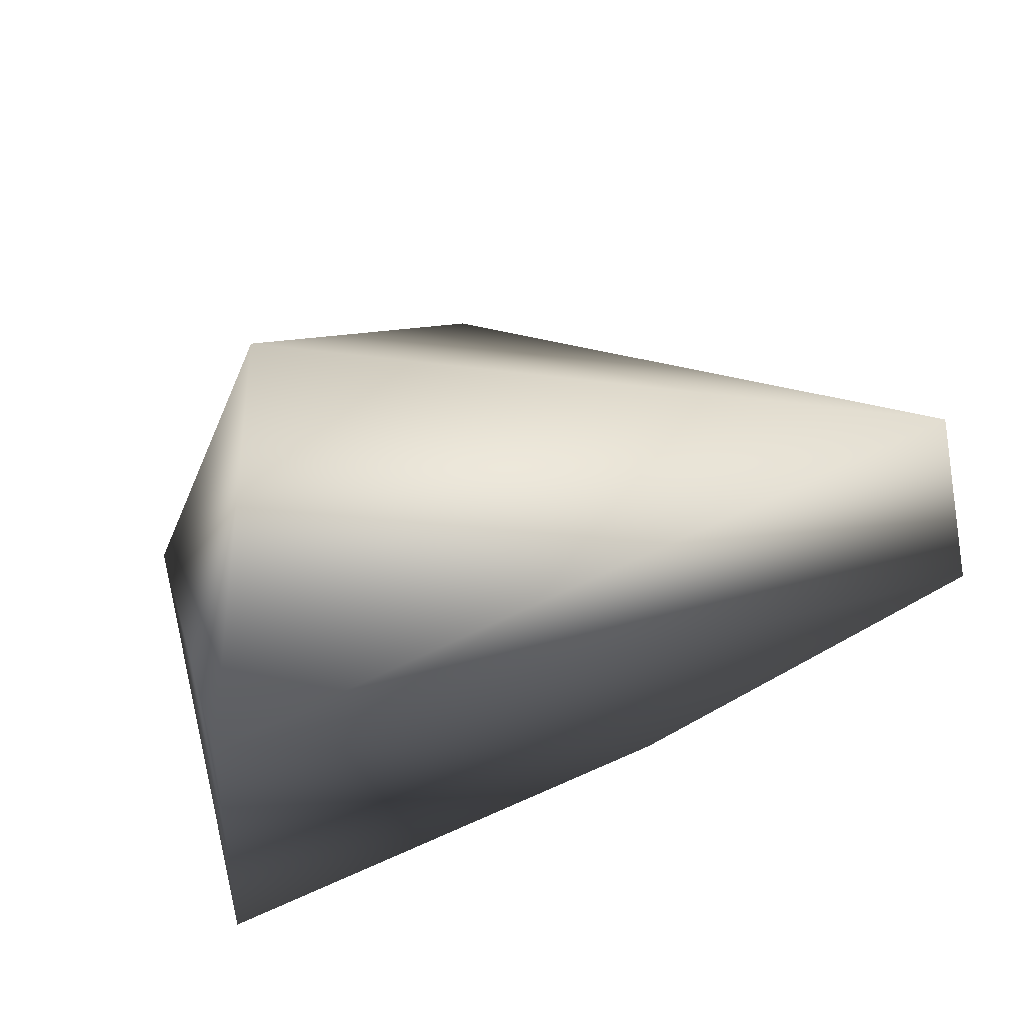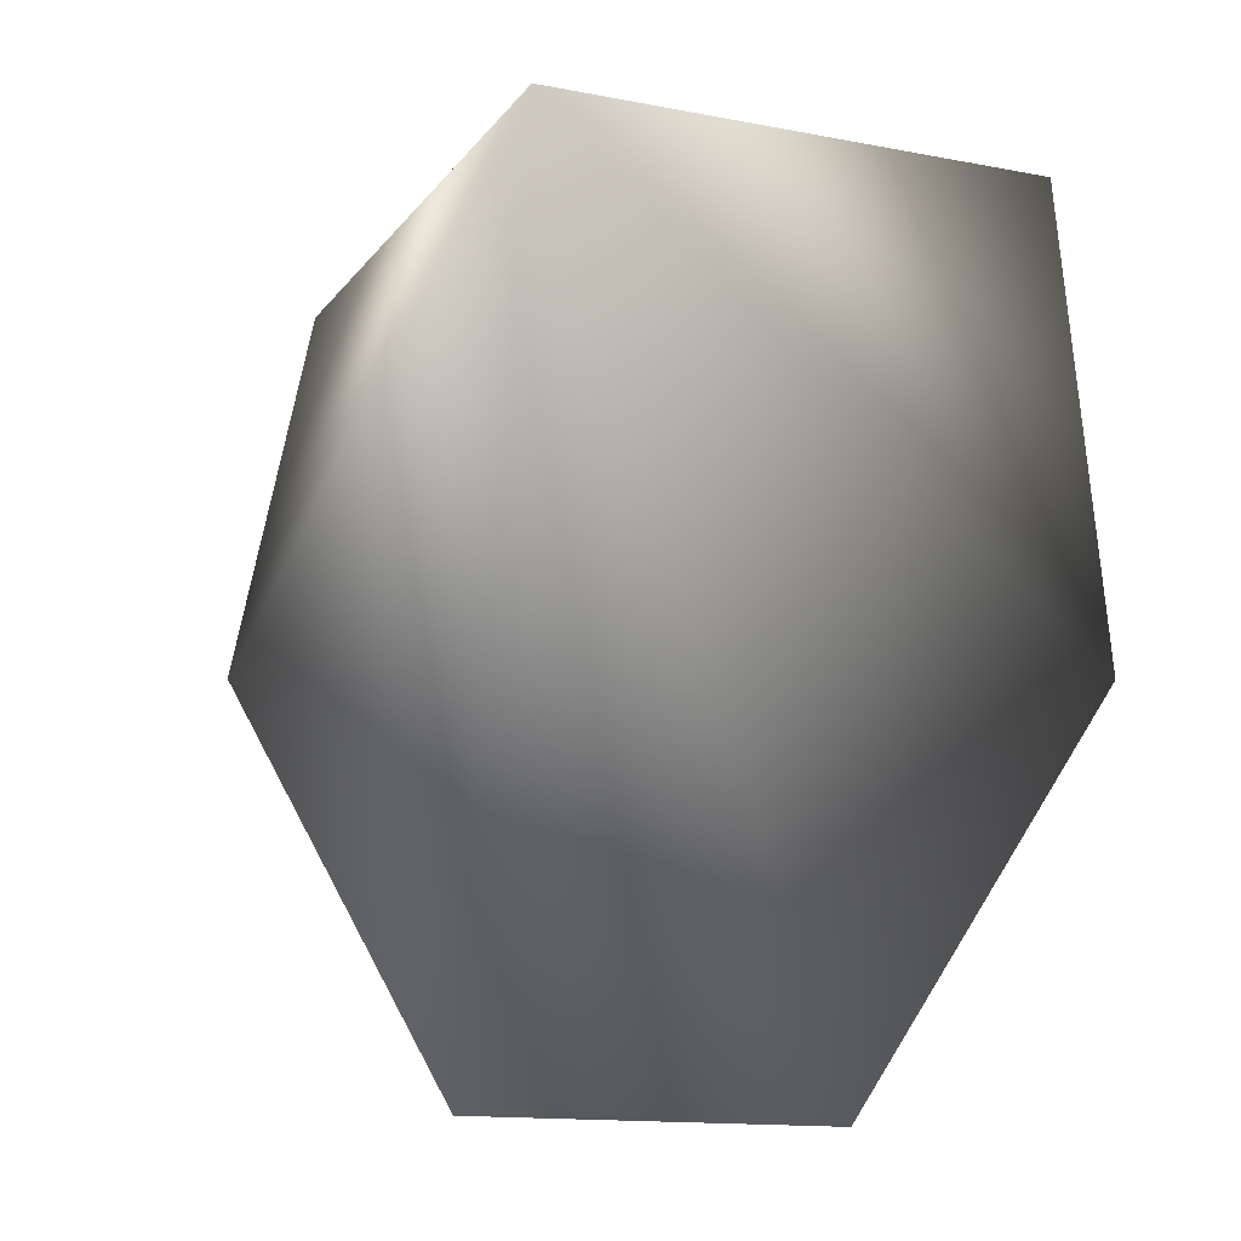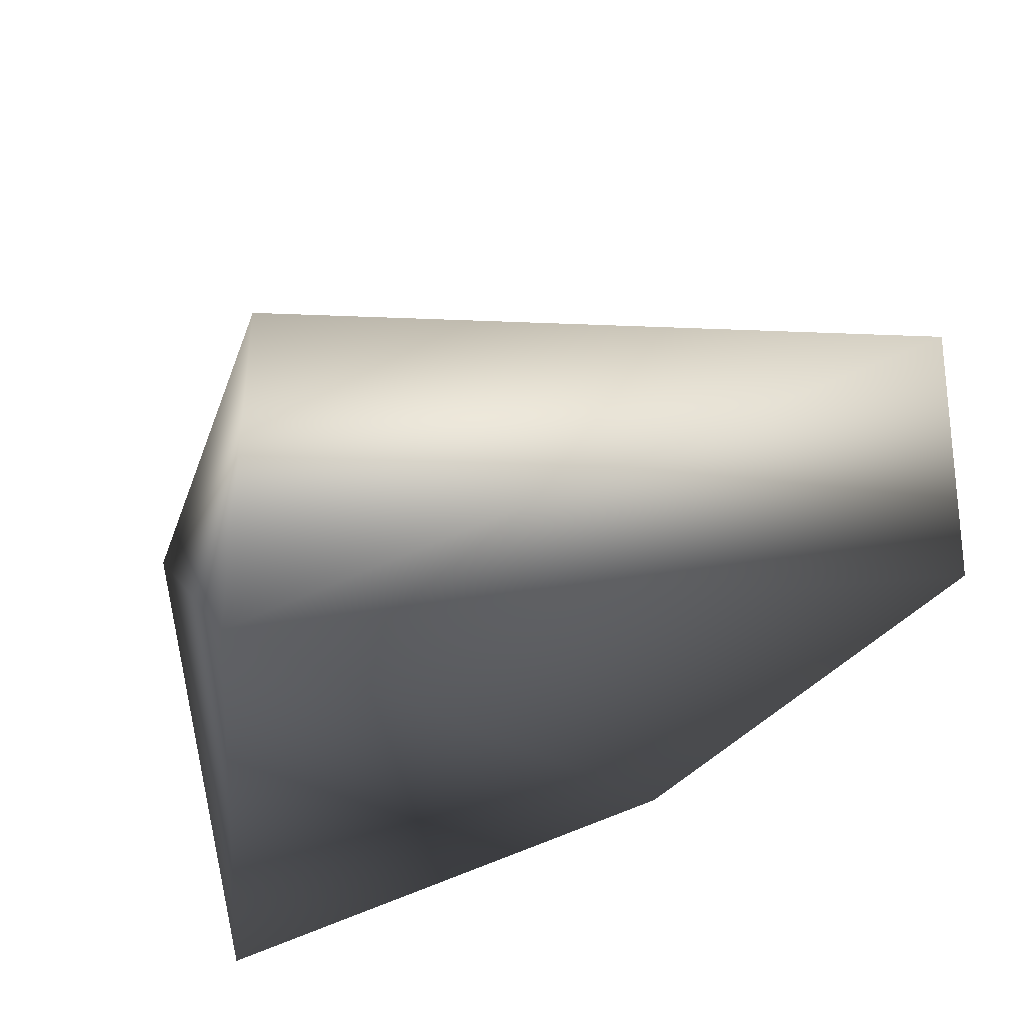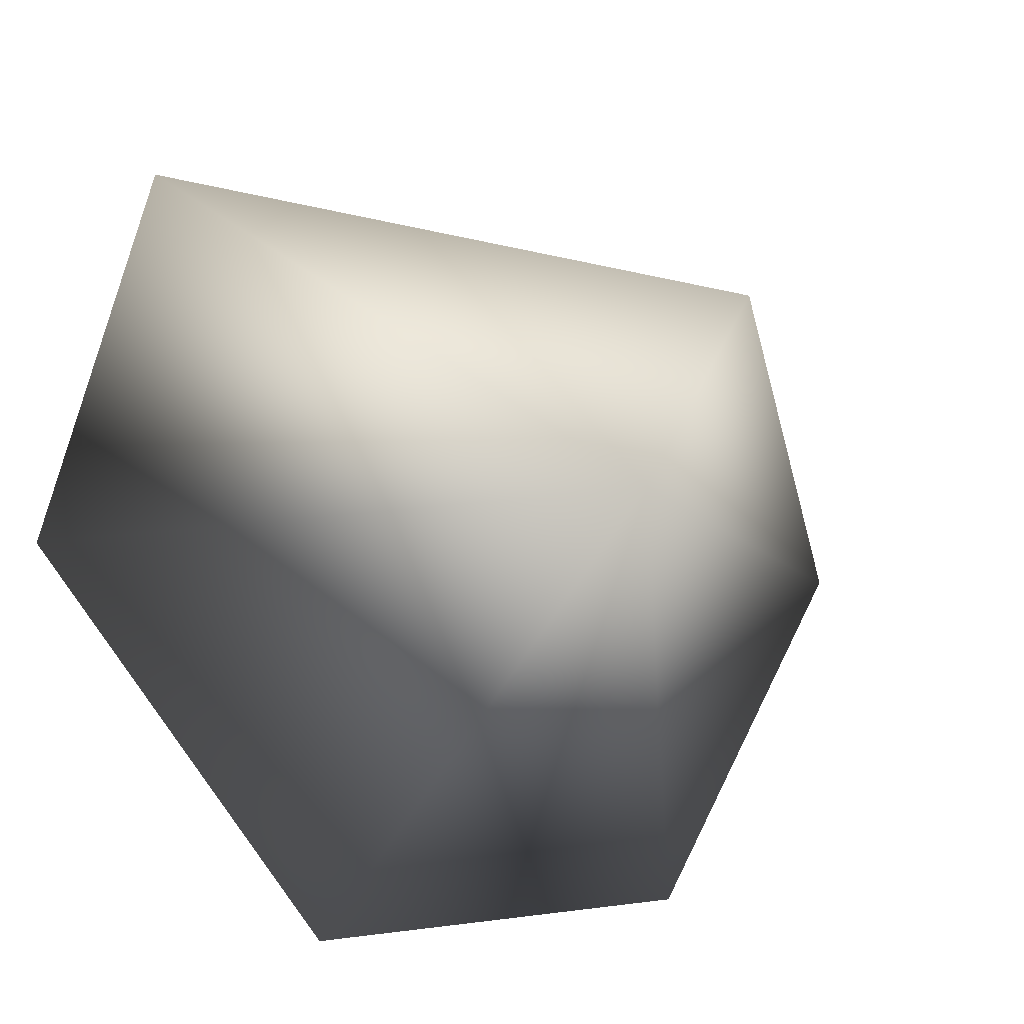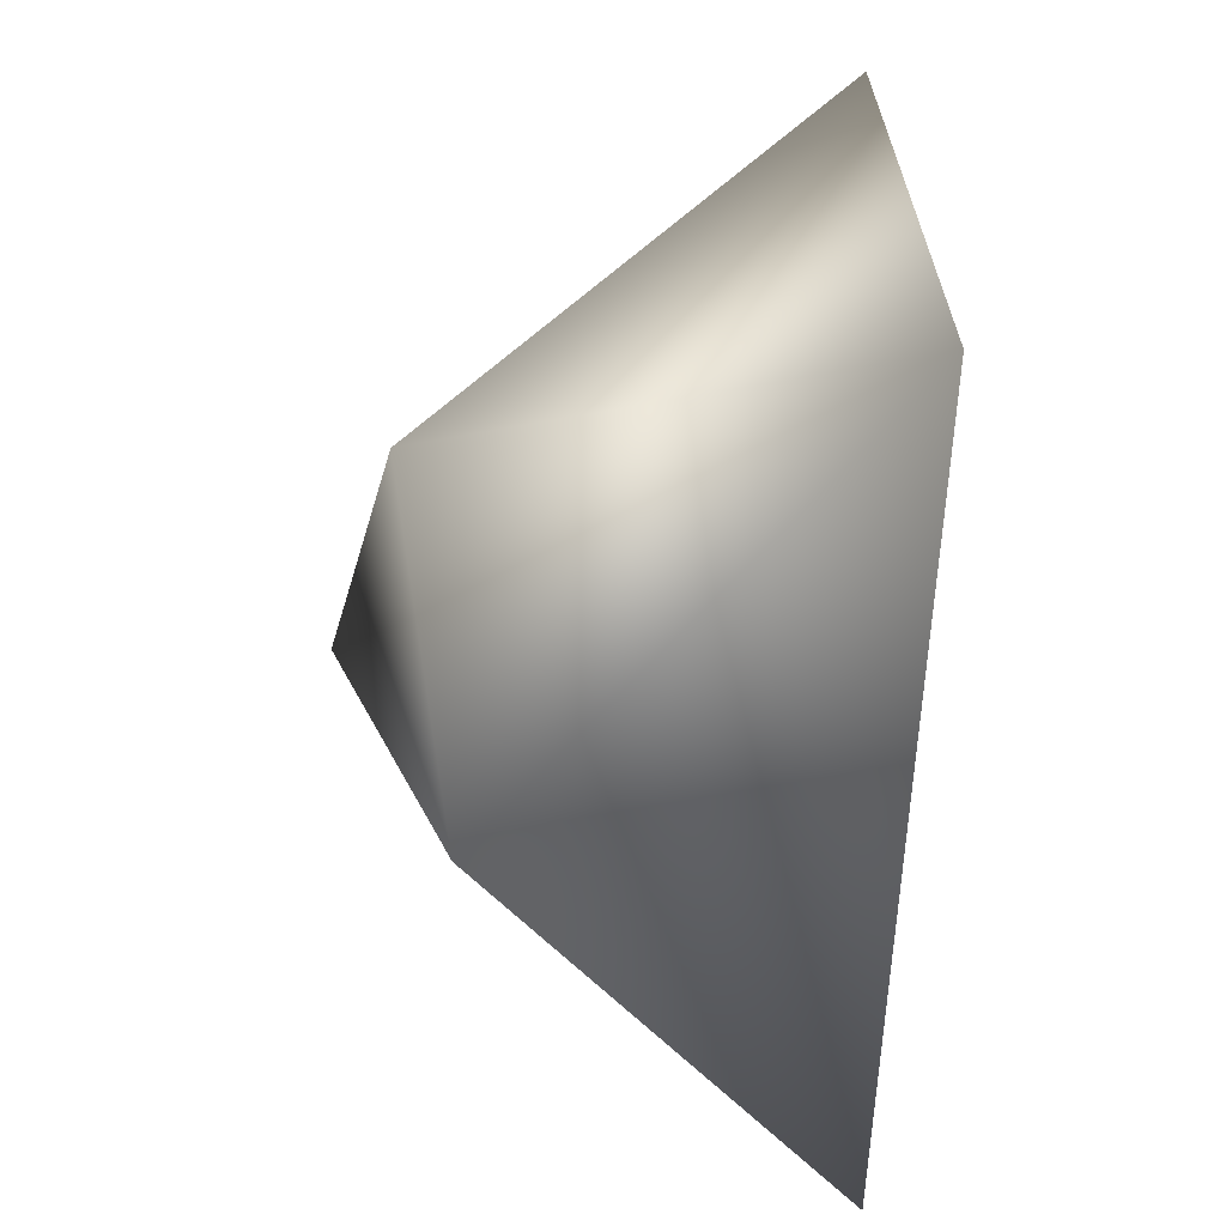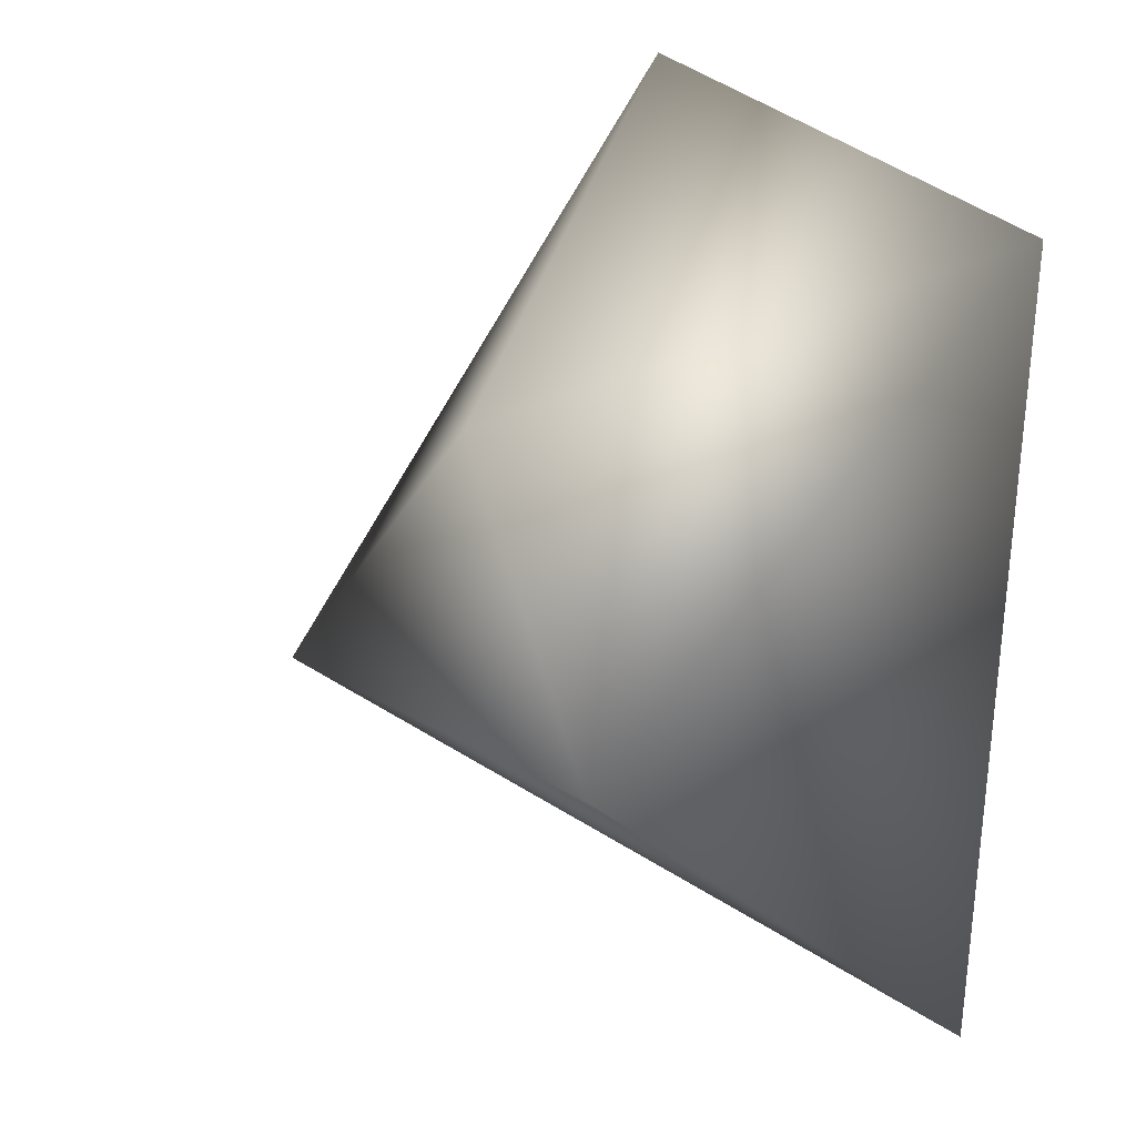
<metadata>
{"format":"obj","ext":"obj","renderer":"f3d","projection":"perspective","resolution":1024,"background":"white","views":[{"elev":68.0,"azim":-23.5,"up":"+Y"},{"elev":7.9,"azim":-48.1,"up":"+Y"},{"elev":57.4,"azim":-24.9,"up":"+Y"},{"elev":-23.8,"azim":139.6,"up":"+Y"},{"elev":30.4,"azim":-87.3,"up":"+Y"},{"elev":28.5,"azim":-109.6,"up":"+Y"}]}
</metadata>
<code>
v 37.54 -9.384 2.157
v 12.86 -36.77 -1.801
v 9.163 -9.233 -35.01
v -27.11 -26.05 1.245
v -21.44 -5.077 -23.65
v 30.23 25.37 0.7952
v -10.14 16.4 -27.74
v -23.6 29.82 4.193
f 1 2 3
f 4 3 2
f 4 5 3
f 6 1 3
f 5 7 3
f 7 6 3
f 8 7 5
f 8 2 1
f 8 4 2
f 8 1 6
f 8 5 4
f 7 8 6

</code>
